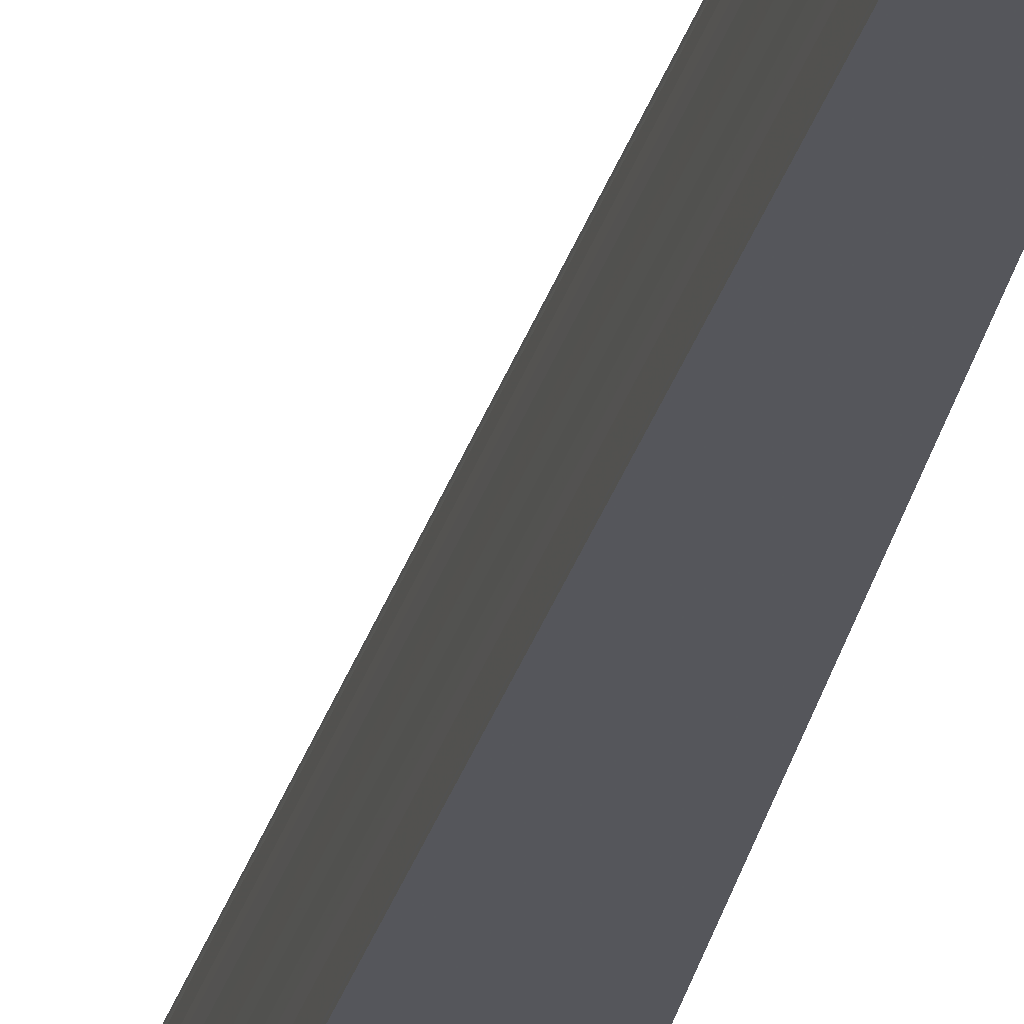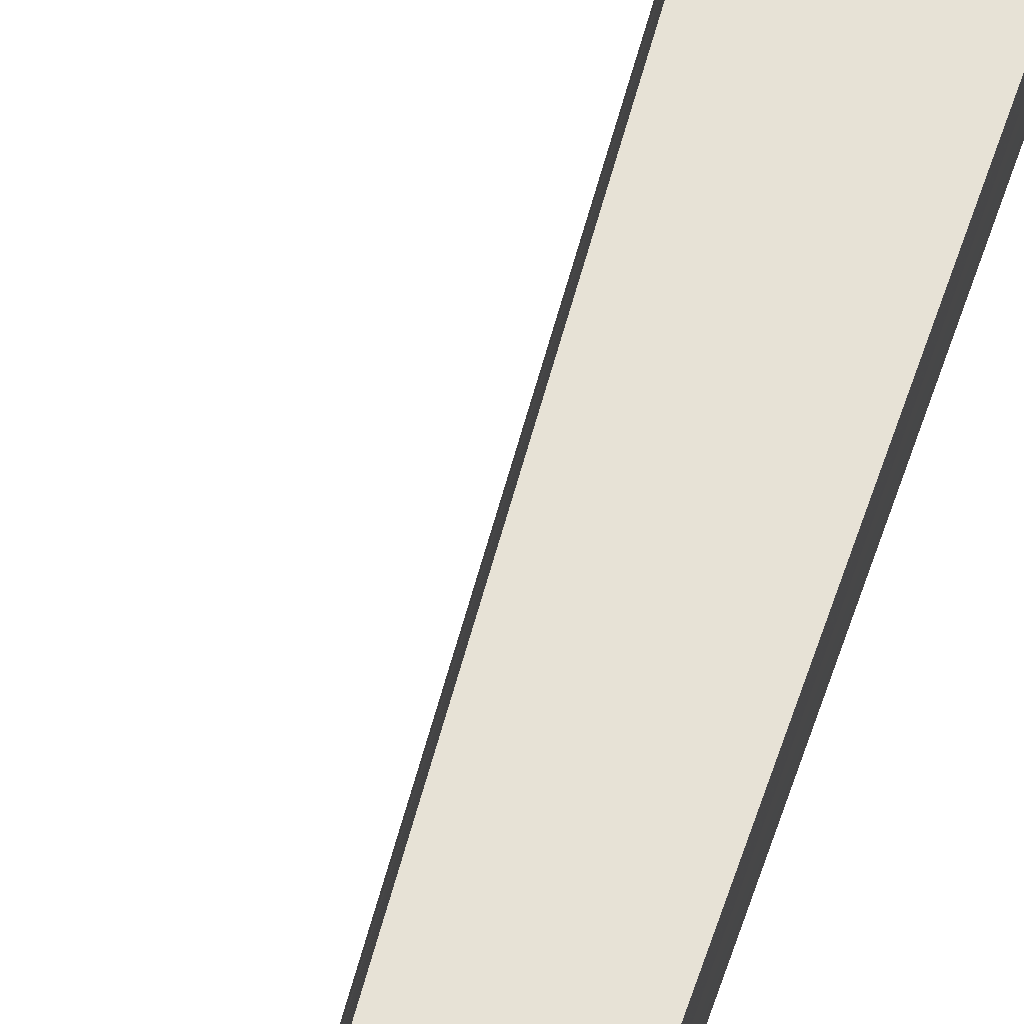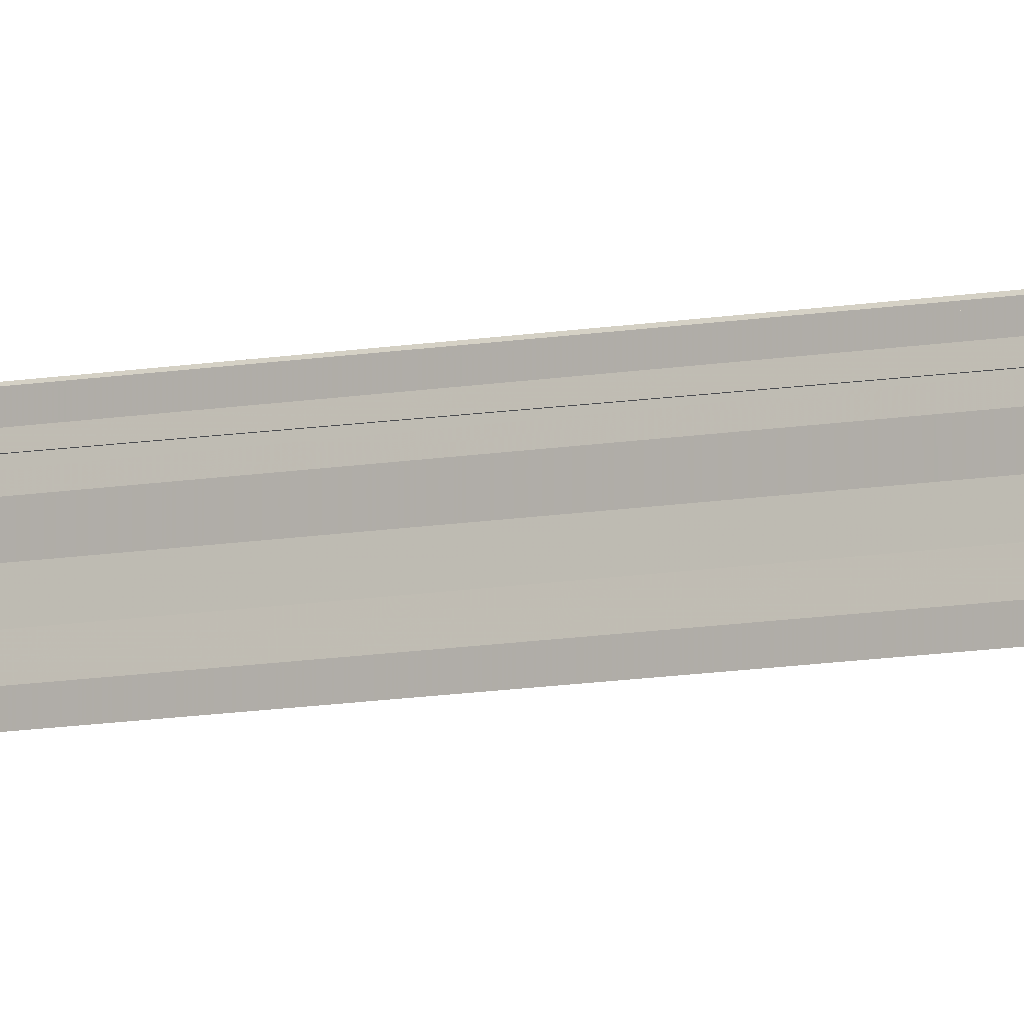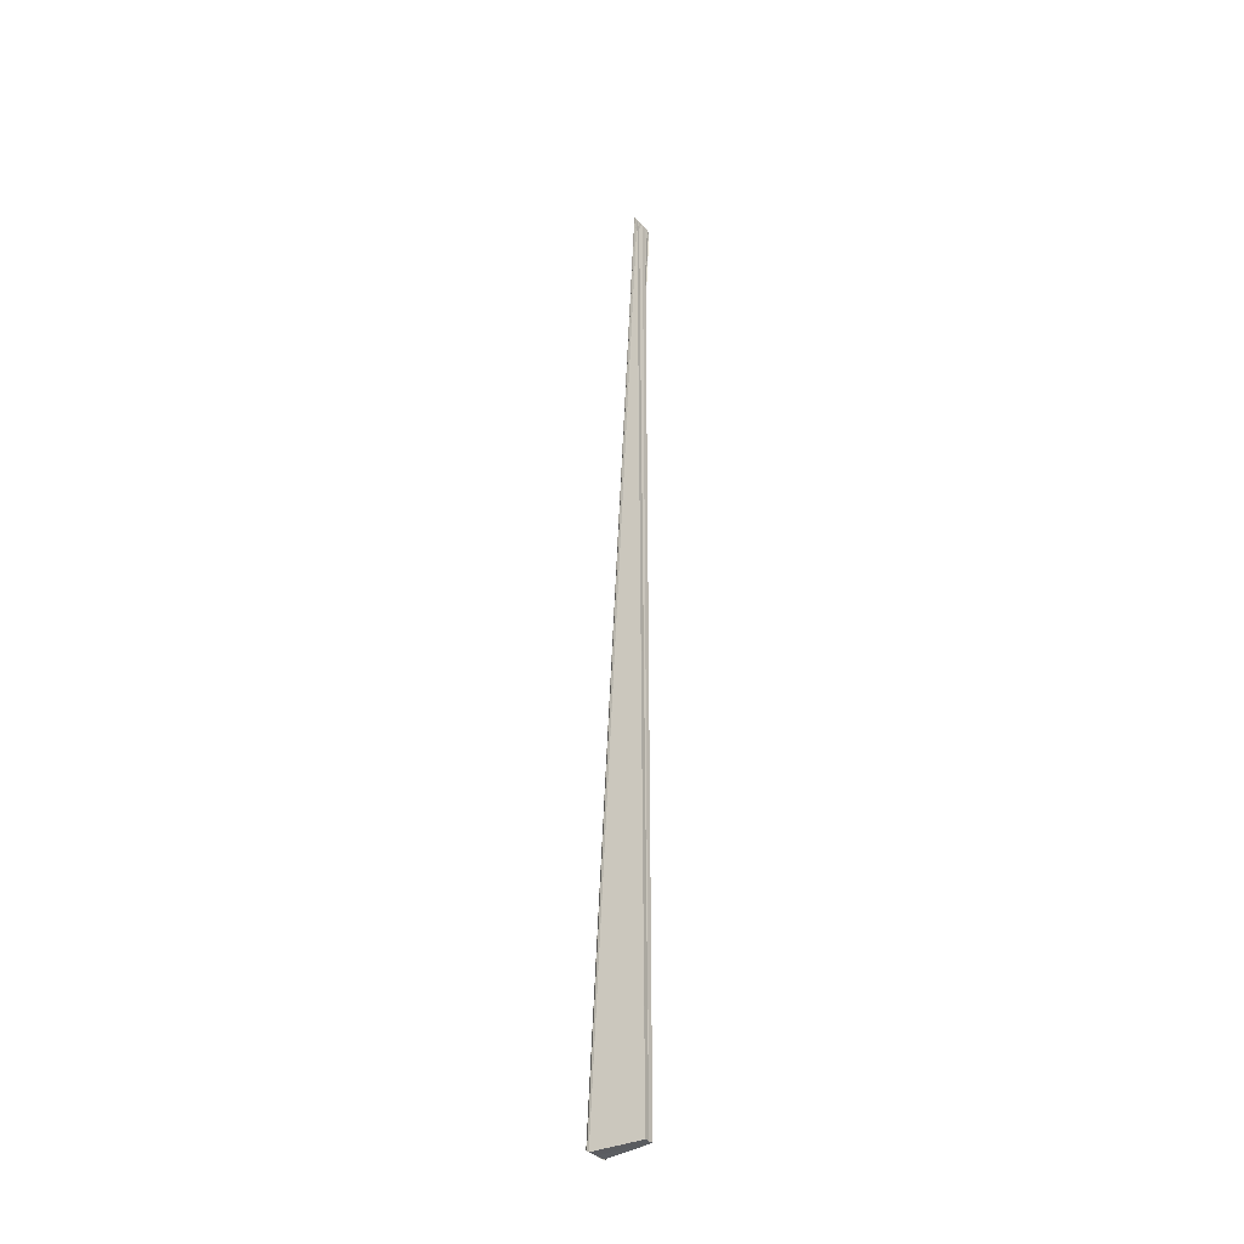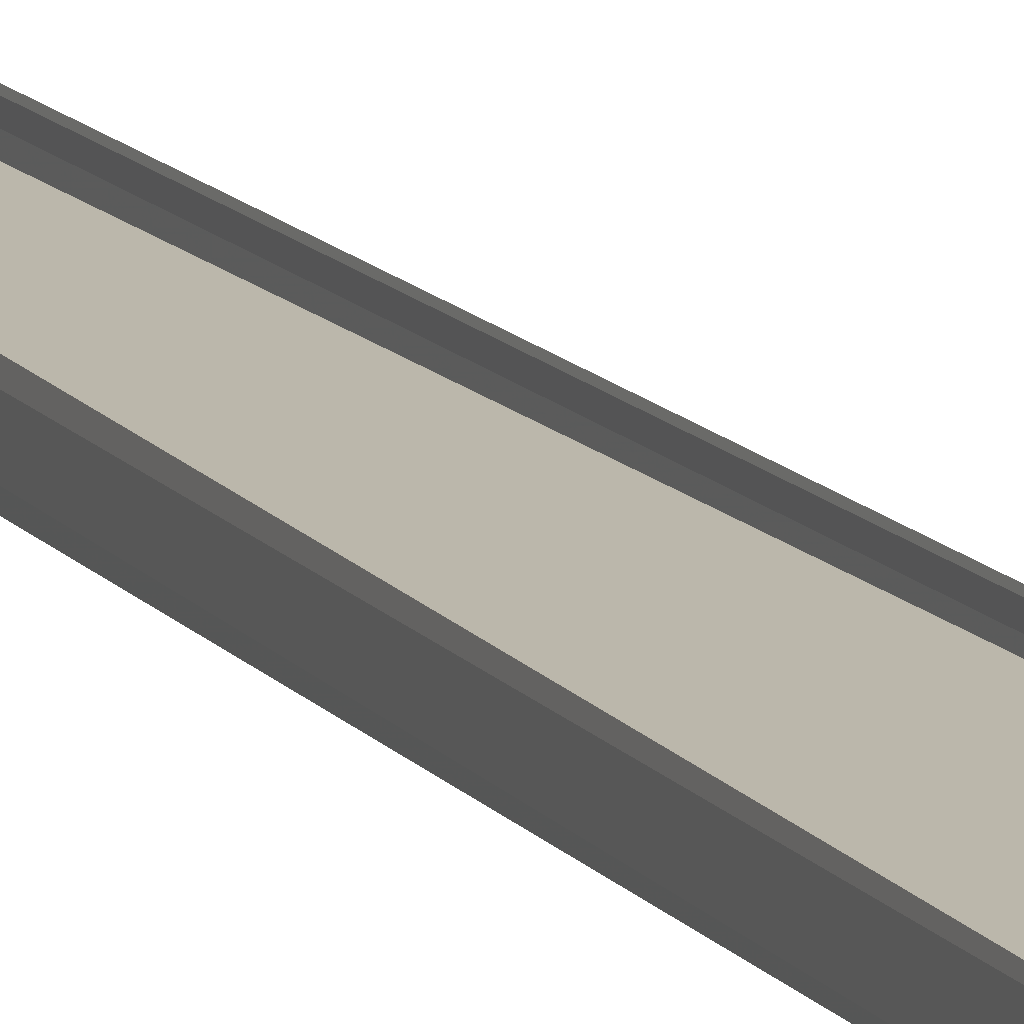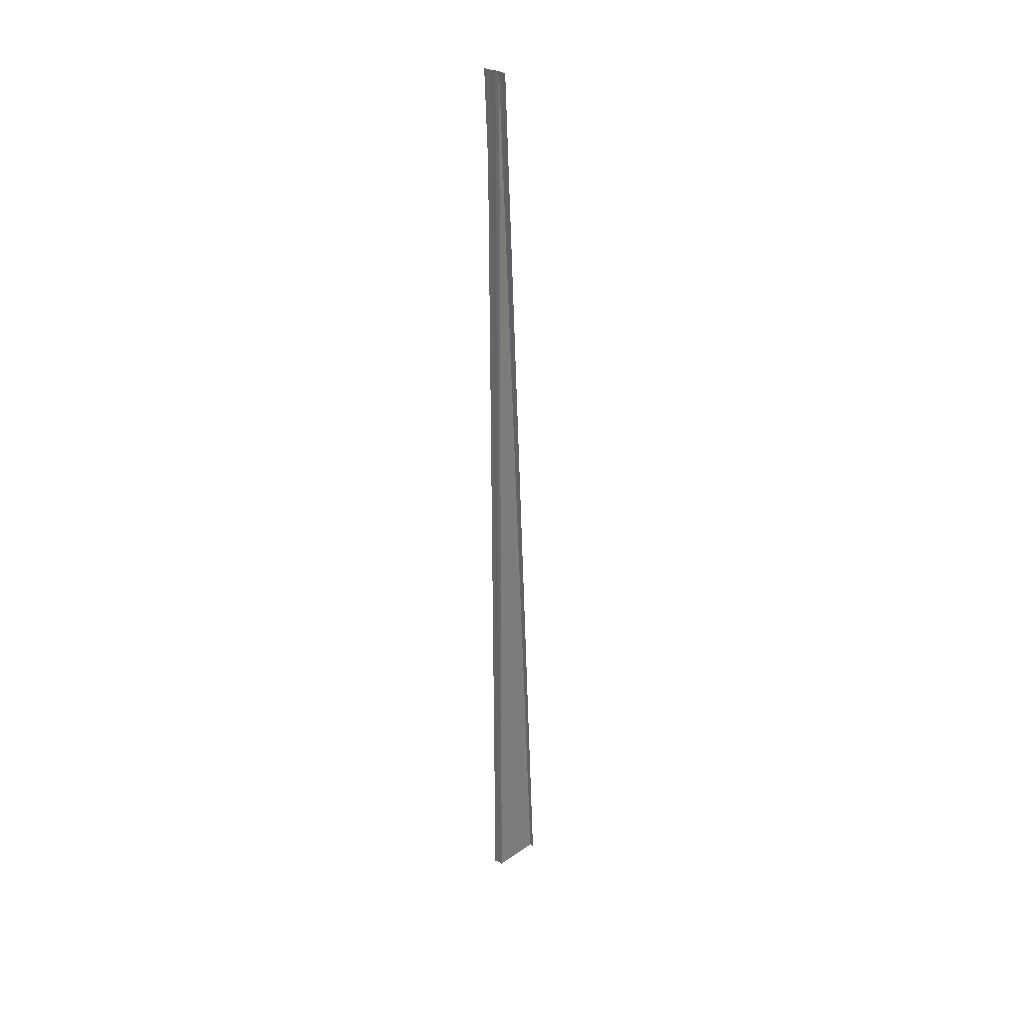
<metadata>
{"format":"obj","ext":"obj","renderer":"f3d","projection":"perspective","resolution":1024,"background":"white","views":[{"elev":-28.2,"azim":168.7,"up":"+Z"},{"elev":63.2,"azim":-161.9,"up":"+Z"},{"elev":-9.5,"azim":120.5,"up":"+Z"},{"elev":-36.4,"azim":-144.6,"up":"+Y"},{"elev":13.3,"azim":-21.7,"up":"+Z"},{"elev":32.1,"azim":-50.0,"up":"+Y"}]}
</metadata>
<code>
o 4281
v 2226 1860 9.7
v 2226 1860 9.699
v 2226 1860 9.7
v 2226 1860 9.7
v 2226 1860 9.699
v 2226 1860 9.701
v 2226 1860 9.701
v 2226 1860 9.699
v 2226 1860 9.699
v 2226 1860 9.7
v 2226 1860 9.698
v 2226 1860 9.7
v 2226 1860 9.701
v 2226 1860 9.702
v 2226 1860 9.702
v 2226 1860 9.701
v 2226 1860 9.703
v 2226 1860 9.702
v 2226 1860 9.703
v 2226 1860 9.703
v 2226 1860 9.703
v 2226 1860 9.703
v 2226 1860 9.699
v 2226 1860 9.699
v 2226 1860 9.698
v 2226 1860 9.699
v 2226 1860 9.698
v 2226 1860 9.698
v 2226 1860 9.698
v 2226 1860 9.698
v 2226 1860 9.698
v 2226 1860 9.698
v 2226 1860 9.698
v 2226 1860 9.698
v 2226 1860 9.698
v 2226 1860 9.698
v 2226 1860 9.698
v 2226 1860 9.698
v 2226 1860 9.698
v 2226 1860 9.698
v 2226 1860 9.698
v 2226 1860 9.698
v 2226 1860 9.699
v 2226 1860 9.699
v 2226 1860 9.7
v 2226 1860 9.7
v 2226 1860 9.701
v 2226 1860 9.701
v 2226 1860 9.702
v 2226 1860 9.702
v 2226 1860 9.703
v 2226 1860 9.703
v 2226 1860 9.703
v 2226 1860 9.703
v 2226 1860 9.703
v 2226 1860 9.702
v 2226 1860 9.701
v 2226 1860 9.701
f 1 2 3
f 4 2 5
f 6 1 4
f 7 1 6
f 2 8 9
f 10 9 11
f 10 12 9
f 10 13 12
f 10 14 13
f 15 16 14
f 17 15 18
f 19 15 17
f 20 19 17
f 21 19 22
f 23 24 25
f 26 27 28
f 29 27 30
f 30 31 32
f 33 34 30
f 35 36 37
f 38 39 40
f 39 41 40
f 40 41 42
f 41 43 42
f 42 43 44
f 43 45 44
f 44 45 46
f 45 47 46
f 46 47 48
f 47 49 48
f 48 49 50
f 49 51 50
f 50 51 52
f 51 53 52
f 52 54 55
f 56 57 58

</code>
